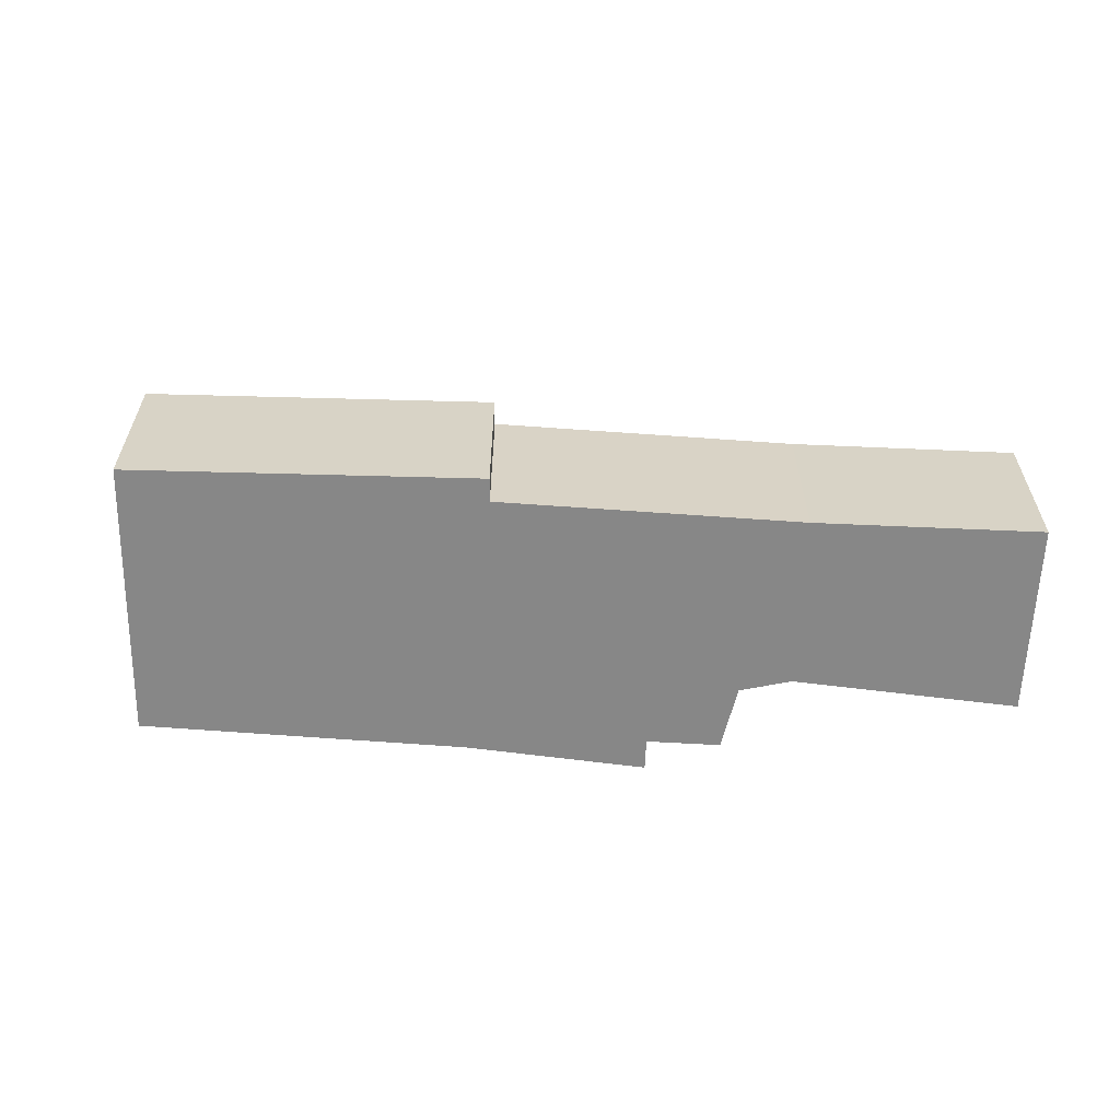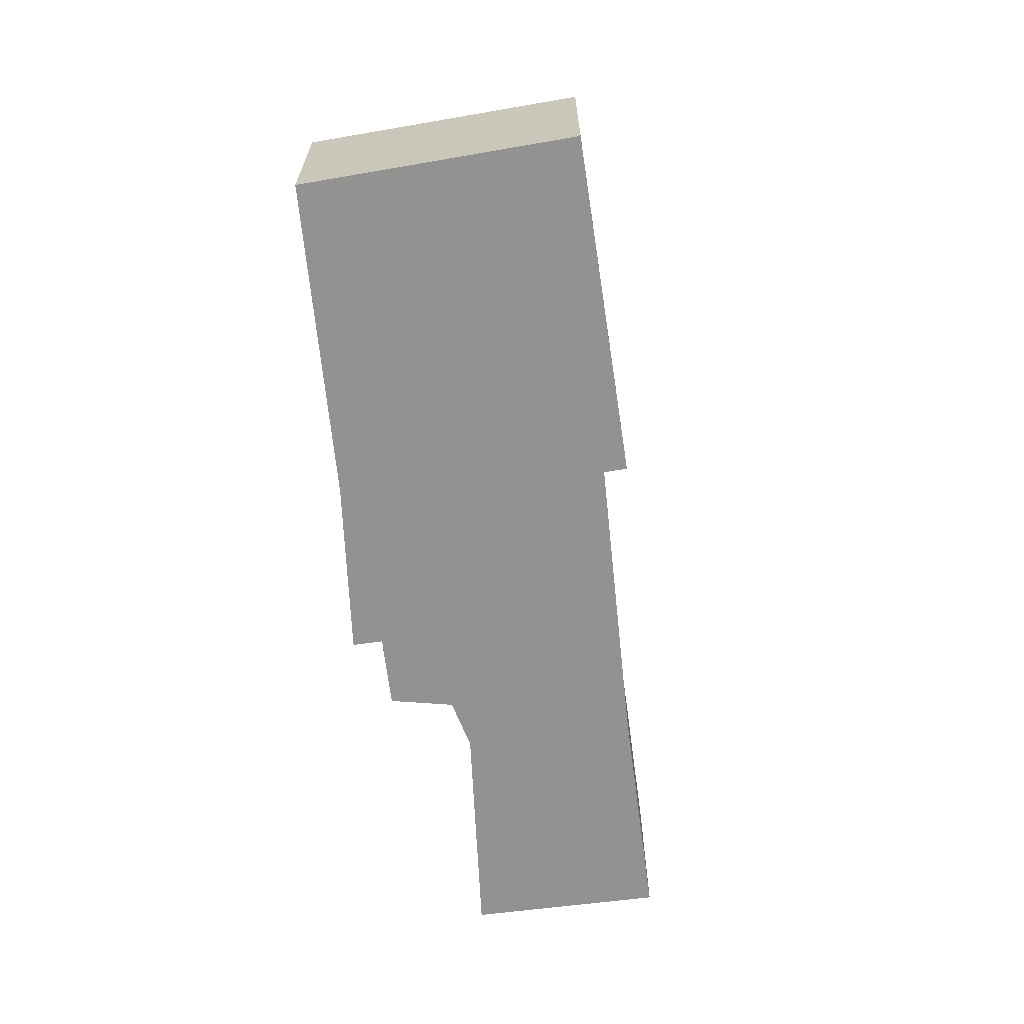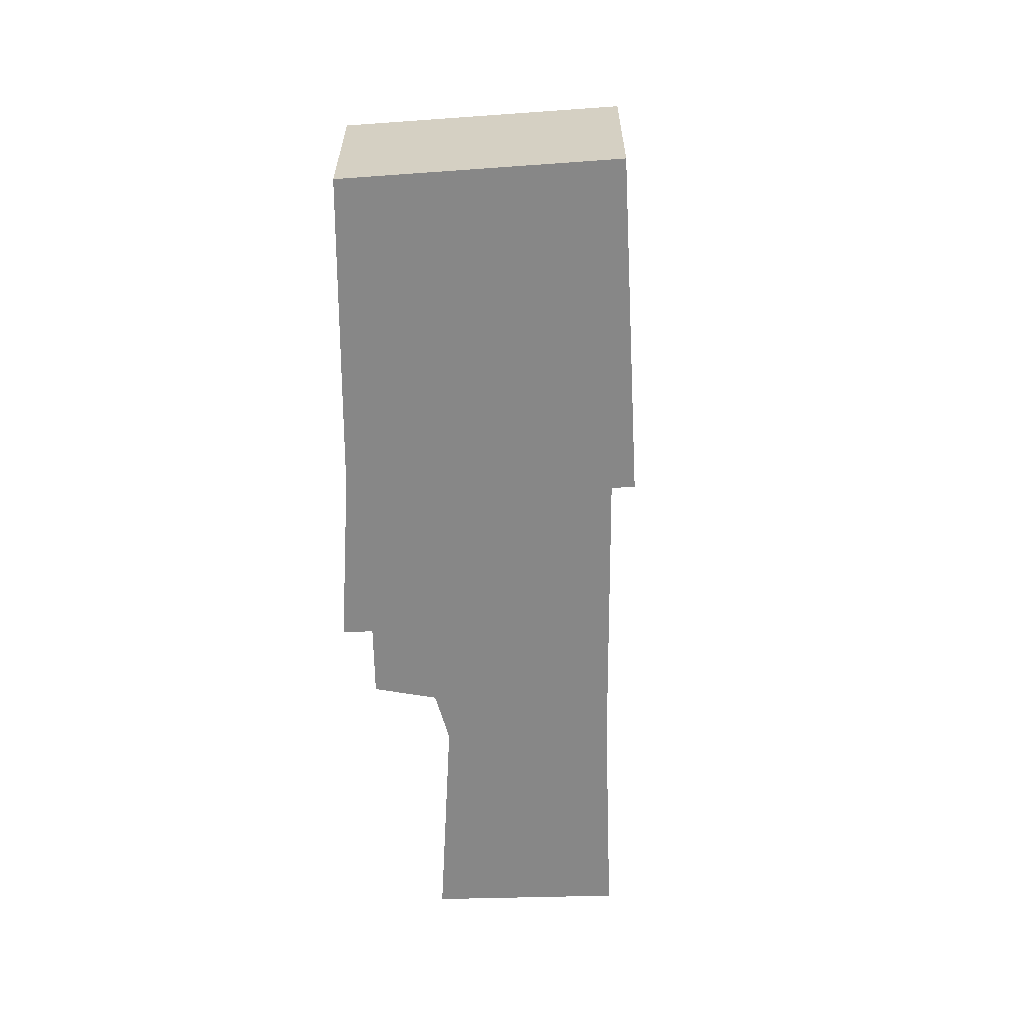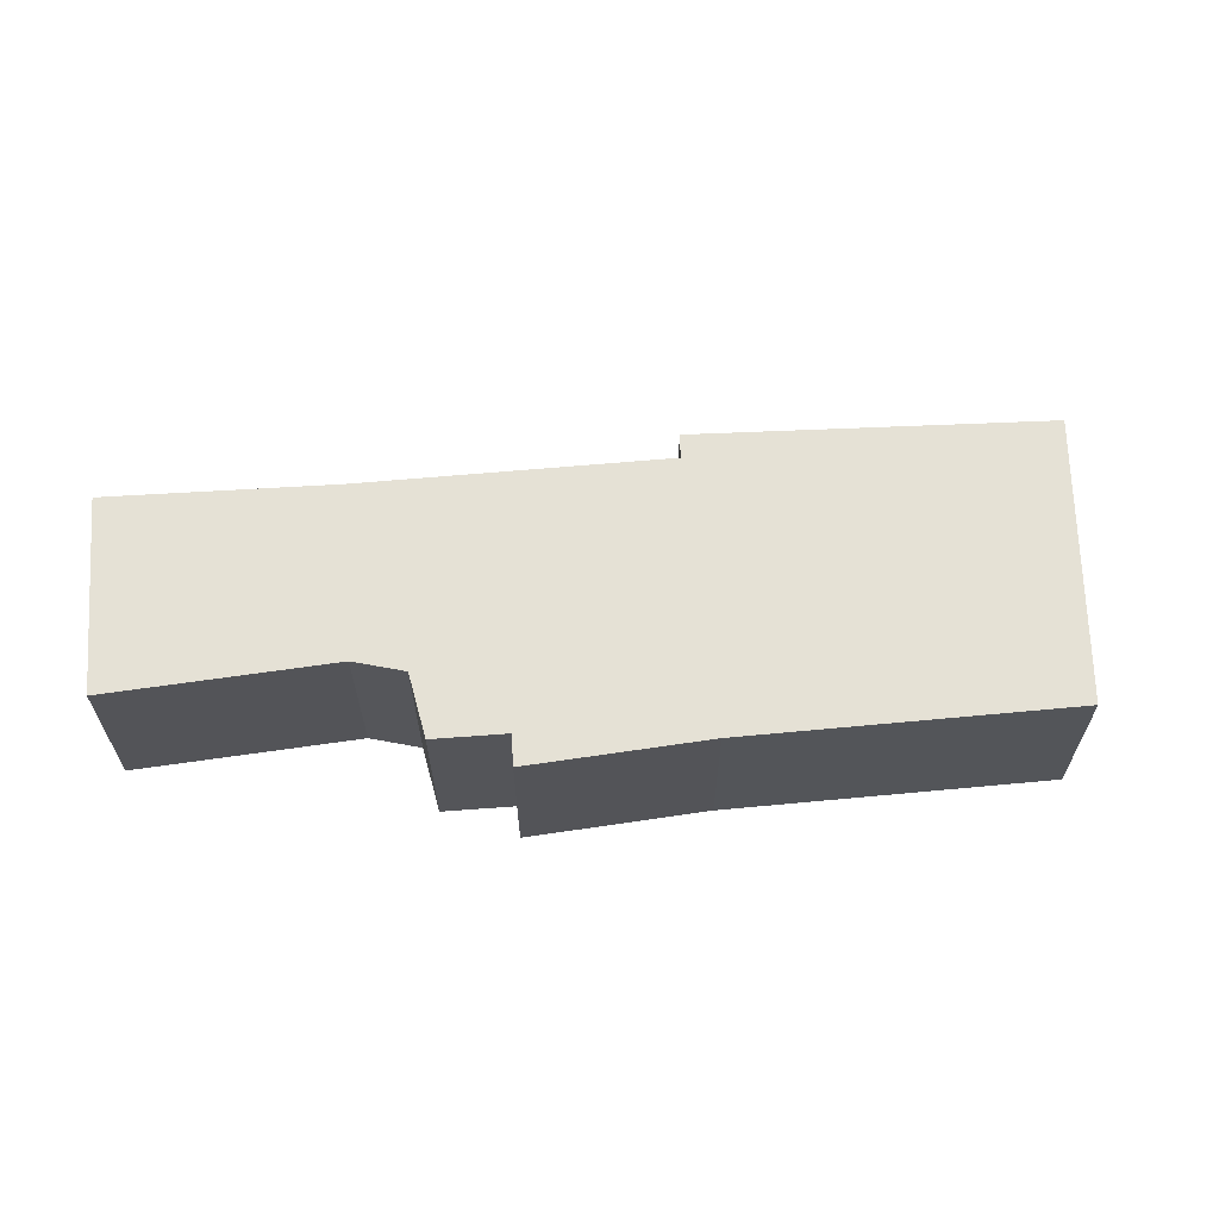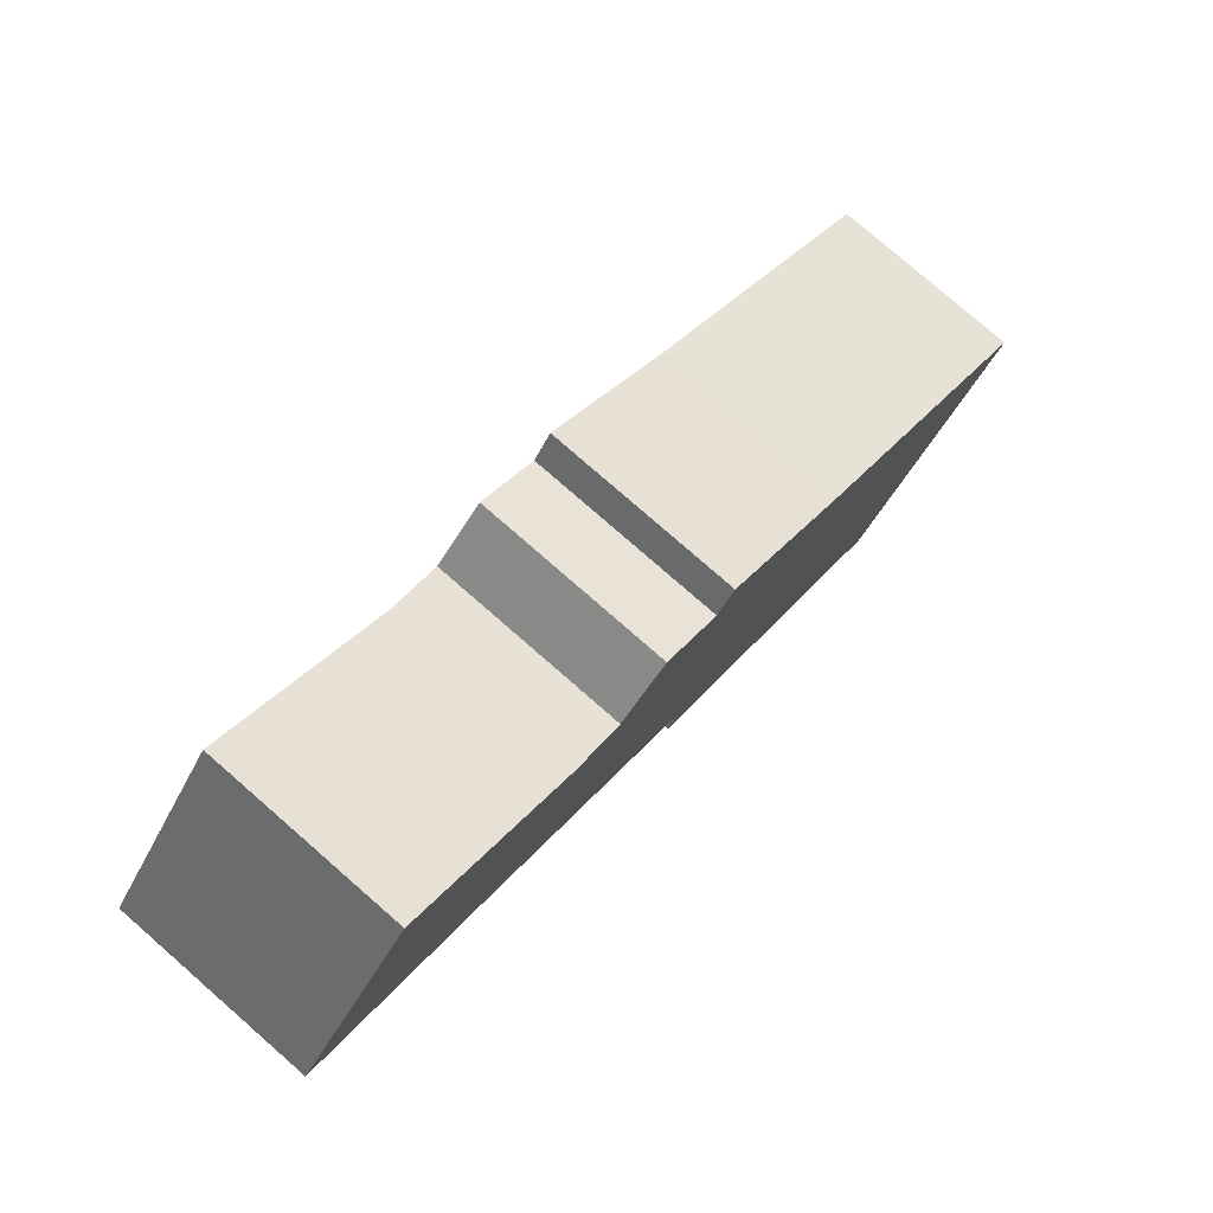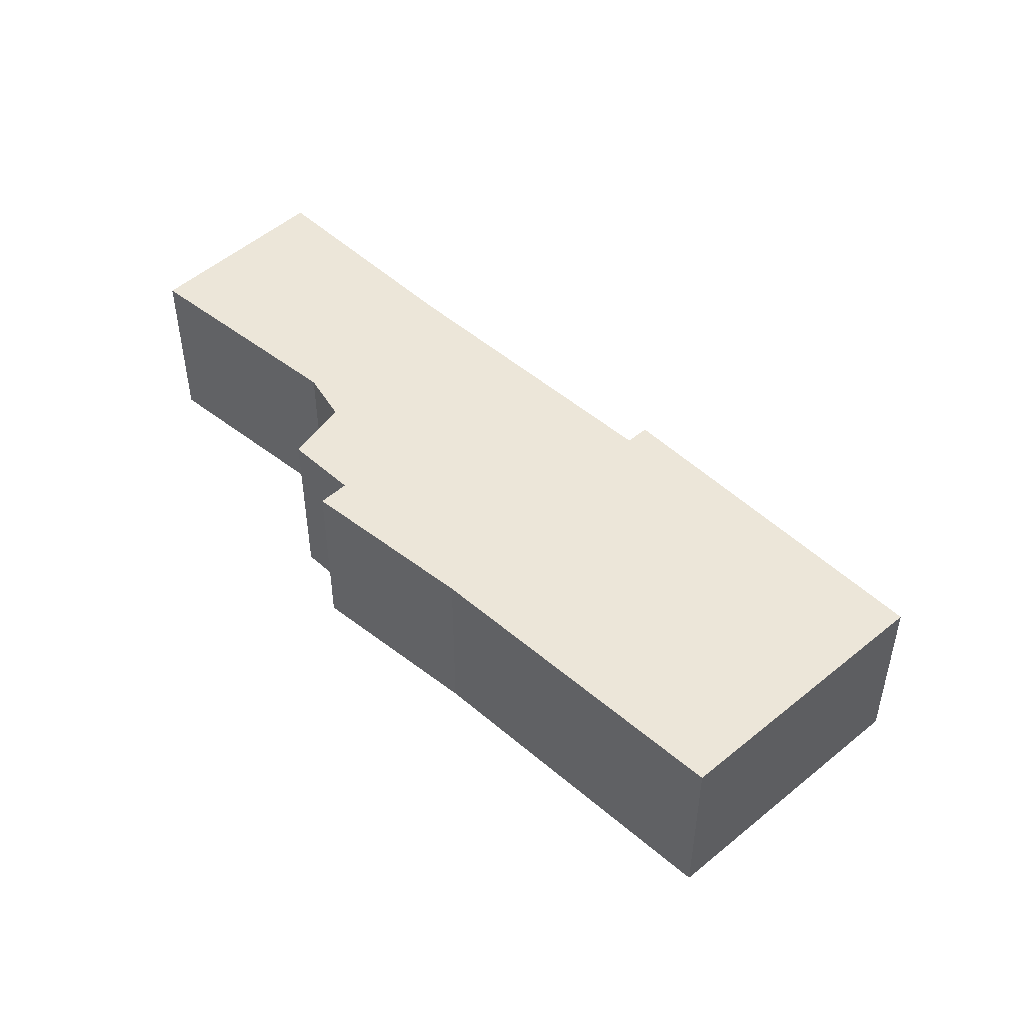
<metadata>
{"format":"obj","ext":"obj","renderer":"f3d","projection":"perspective","resolution":1024,"background":"white","views":[{"elev":-62.3,"azim":-144.7,"up":"+Y"},{"elev":-66.2,"azim":135.5,"up":"+Y"},{"elev":-62.5,"azim":129.8,"up":"+Y"},{"elev":64.9,"azim":34.4,"up":"+Y"},{"elev":78.5,"azim":-48.9,"up":"+Z"},{"elev":48.9,"azim":83.4,"up":"+Y"}]}
</metadata>
<code>
v  1.707 2.535 2.159
v  2.543 2.535 -1.976
v  0 2.535 1.552e-16
v  4.075 2.535 -0.024
v  5.869 2.535 -4.718
v  4.762 2.535 -0.327
v  5.474 2.535 0.277
v  6.29 2.535 -0.377
v  6.56 2.535 -0.028
v  8.433 2.535 -1.77
v  5.671 2.535 -4.993
v  9.665 2.535 -7.986
v  11.82 2.535 -4.595
v  11.99 2.535 -4.737
v  11.79 2.535 -5.019
v  6.56 1.715e-18 -0.028
v  8.433 1.084e-16 -1.77
v  11.82 2.814e-16 -4.595
v  11.99 2.901e-16 -4.737
v  1.707 -1.322e-16 2.159
v  4.075 1.47e-18 -0.024
v  4.762 2.002e-17 -0.327
v  5.474 -1.696e-17 0.277
v  6.29 2.308e-17 -0.377
v  9.665 4.89e-16 -7.986
v  11.79 3.073e-16 -5.019
v  5.671 3.057e-16 -4.993
v  5.869 2.889e-16 -4.718
v  2.543 1.21e-16 -1.976
v  0 0 0
g defaultobject
f 1 2 3
f 2 1 4
f 2 4 5
f 5 4 6
f 5 6 7
f 5 7 8
f 5 8 9
f 5 9 10
f 5 10 11
f 11 10 12
f 12 10 13
f 12 13 14
f 12 14 15
f 16 10 9
f 10 16 17
f 17 13 10
f 13 17 18
f 13 18 14
f 14 18 19
f 20 4 1
f 4 20 21
f 21 6 4
f 6 21 22
f 23 8 7
f 8 23 24
f 19 15 14
f 15 19 12
f 12 19 25
f 25 19 26
f 25 11 12
f 11 25 27
f 28 2 5
f 2 28 29
f 29 3 2
f 3 29 30
f 27 5 11
f 5 27 28
f 30 1 3
f 1 30 20
f 22 7 6
f 7 22 23
f 24 9 8
f 9 24 16
f 25 28 27
f 28 25 17
f 17 25 18
f 18 25 26
f 18 26 19
f 29 20 30
f 20 29 21
f 21 29 28
f 21 28 22
f 22 28 23
f 23 28 24
f 24 28 16
f 16 28 17

</code>
